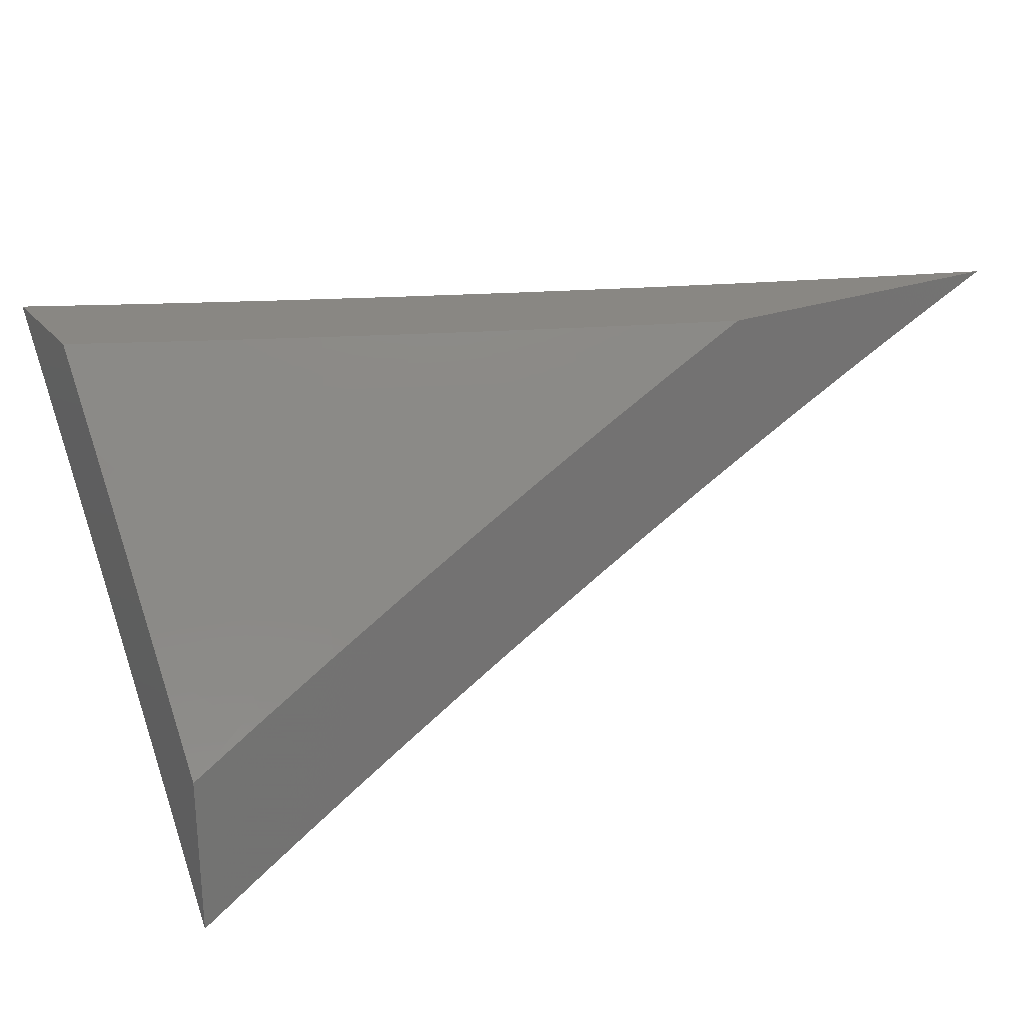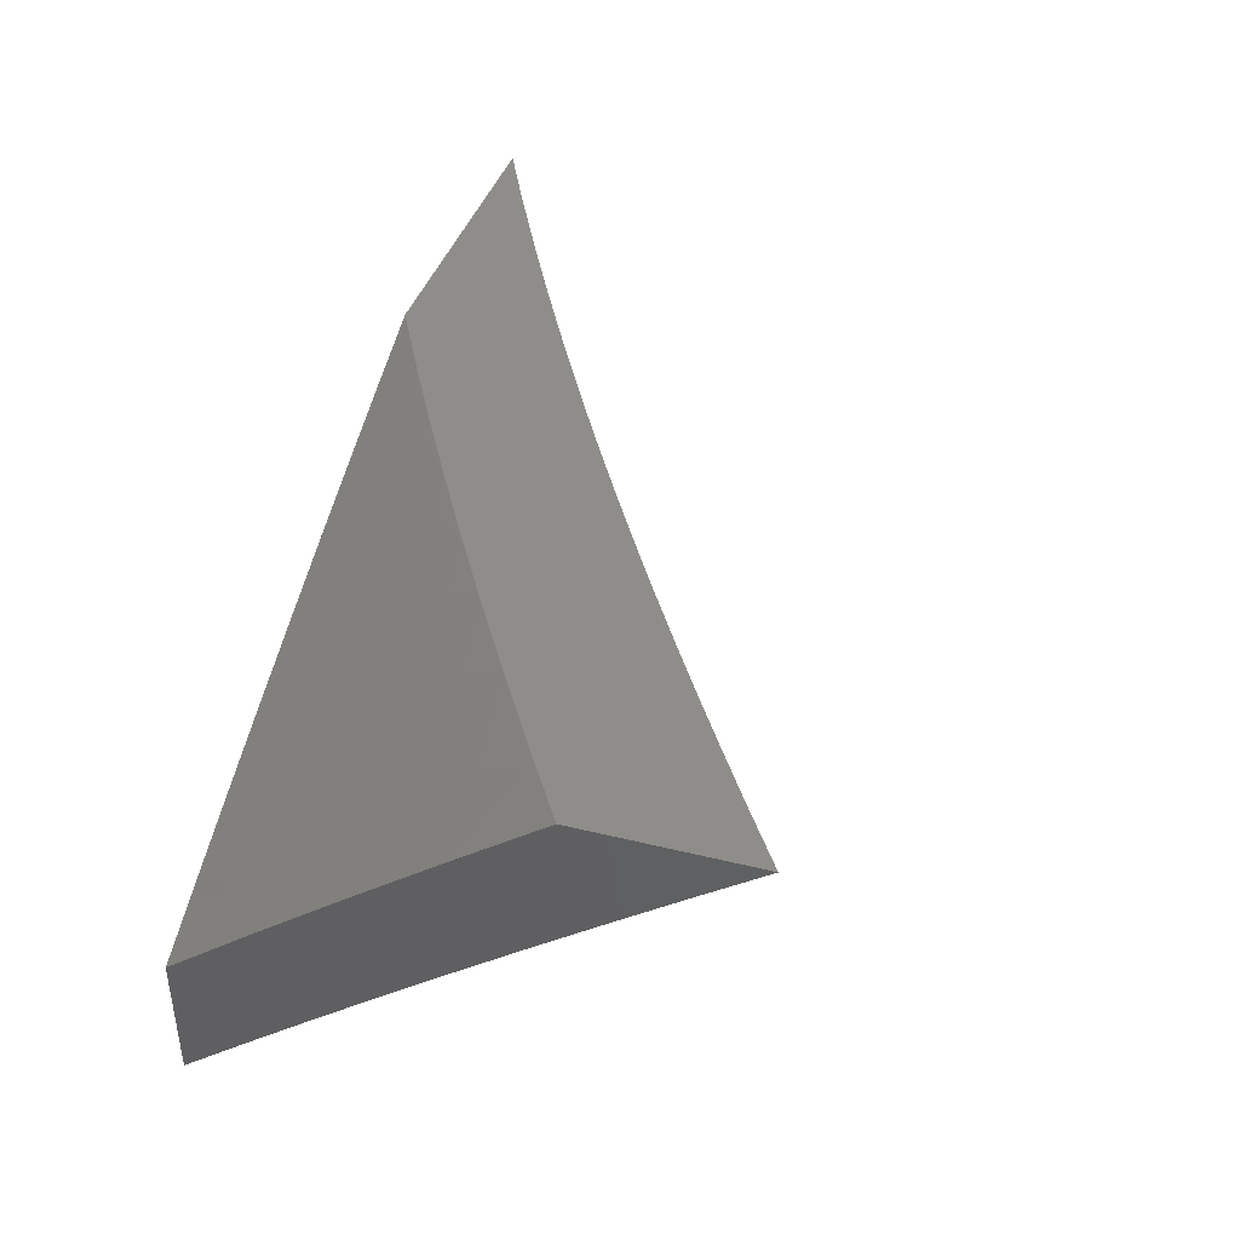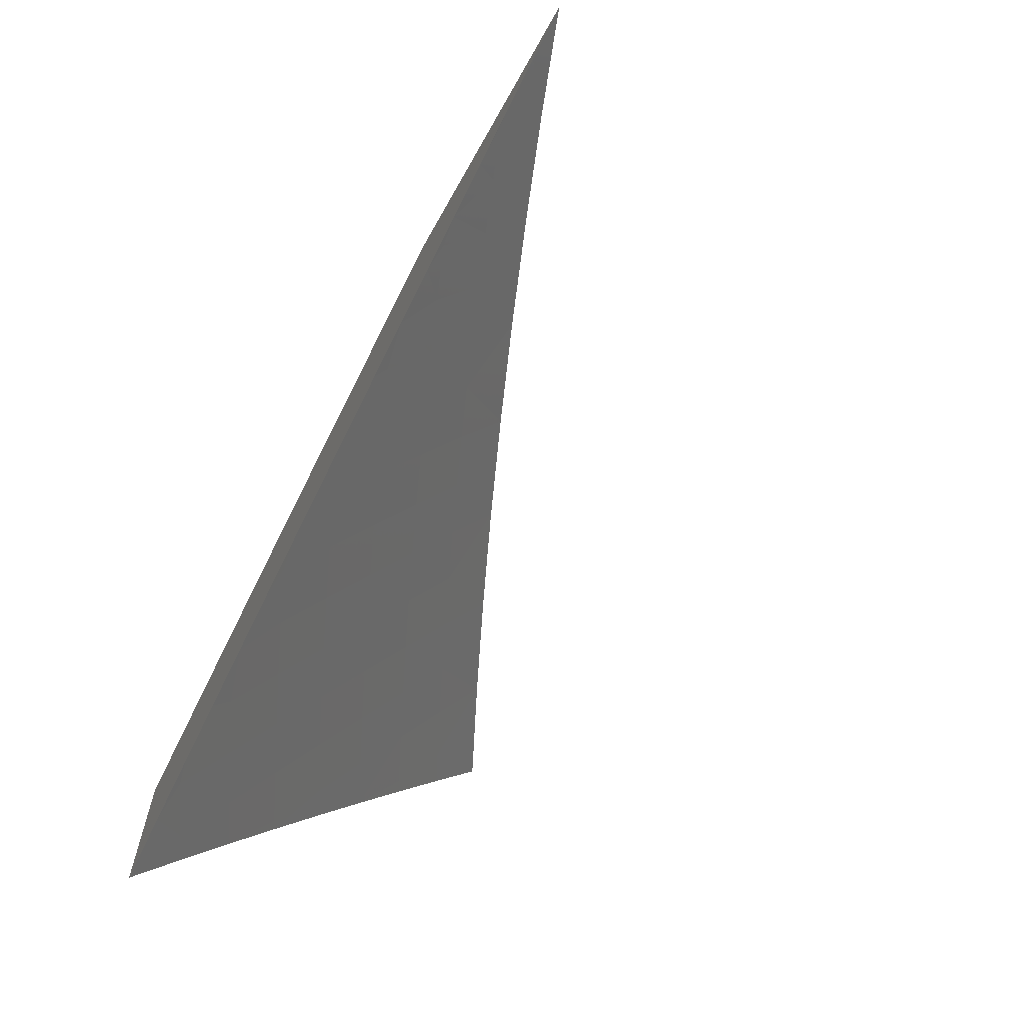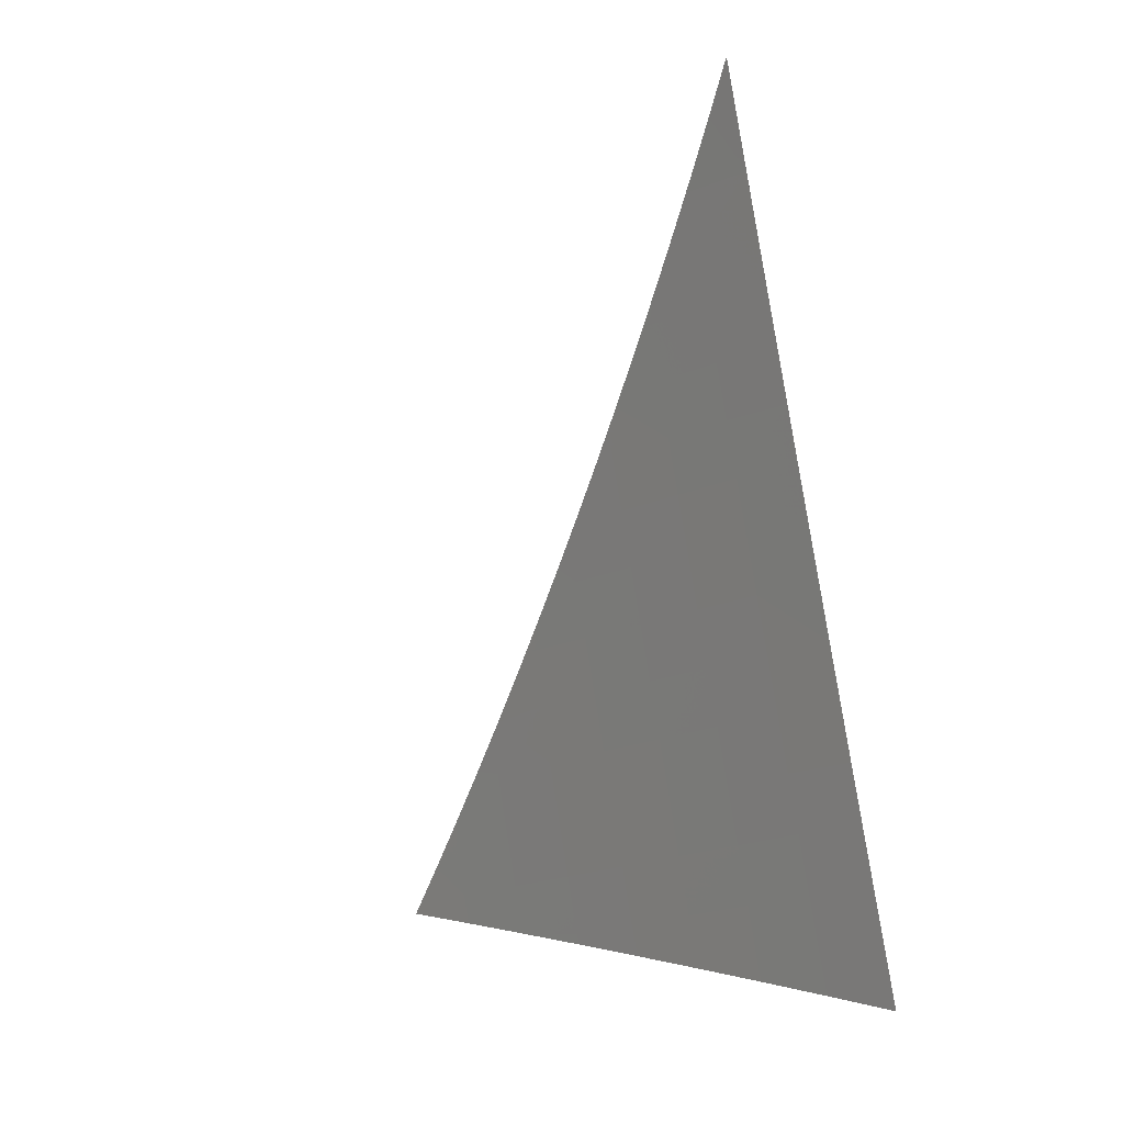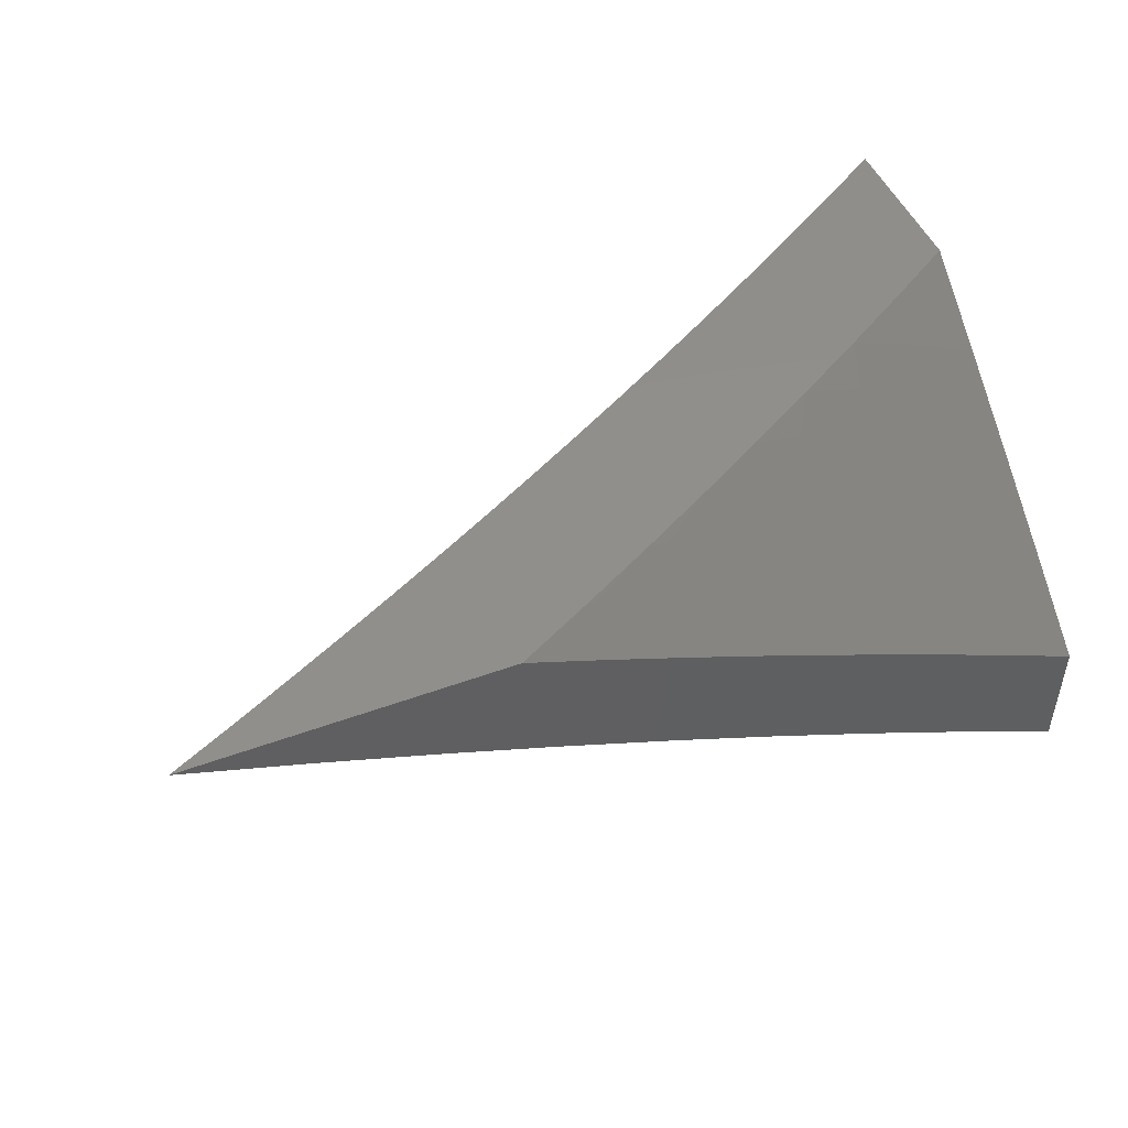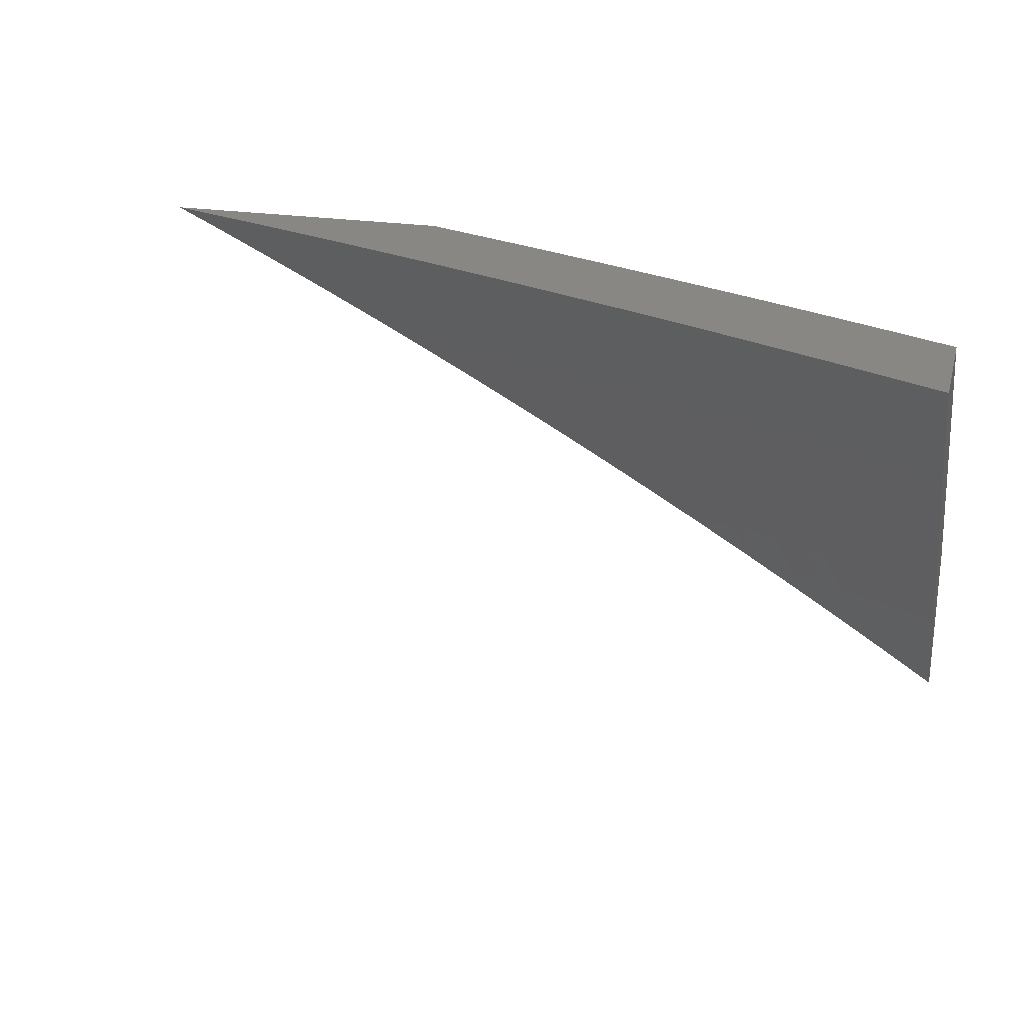
<metadata>
{"format":"stl","ext":"stl","renderer":"f3d","projection":"perspective","resolution":1024,"background":"white","views":[{"elev":25.0,"azim":149.9,"up":"+Z"},{"elev":40.2,"azim":106.9,"up":"+Y"},{"elev":-65.0,"azim":-119.5,"up":"+Z"},{"elev":-73.3,"azim":-80.0,"up":"+Y"},{"elev":48.3,"azim":-22.3,"up":"+Y"},{"elev":24.3,"azim":14.6,"up":"+Z"}]}
</metadata>
<code>
# stl→obj: 132 verts, 260 faces
v 4 7.66 6.938
v 4 7.61 7
v 3.966 7.677 6.938
v 3.89 7.664 7
v 3.91 7.705 6.938
v 3.854 7.732 6.938
v 3.874 7.772 6.876
v 3.818 7.798 6.876
v 3.837 7.838 6.814
v 3.781 7.864 6.814
v 3.8 7.904 6.751
v 3.743 7.93 6.751
v 3.761 7.97 6.688
v 3.704 7.995 6.688
v 3.727 8 6.668
v 3.672 8 6.7
v 3.685 7.956 6.751
v 3.628 7.981 6.751
v 3.667 7.916 6.814
v 3.61 7.941 6.814
v 3.648 7.875 6.876
v 3.592 7.9 6.876
v 3.629 7.835 6.938
v 3.573 7.859 6.938
v 3.556 7.817 7
v 3.516 7.884 6.938
v 3.444 7.865 7
v 3.46 7.908 6.938
v 3.403 7.931 6.938
v 3.421 7.972 6.876
v 3.364 7.995 6.876
v 3.39 8 6.856
v 3.333 8 6.886
v 3.346 7.954 6.938
v 3.289 7.977 6.938
v 3.33 7.912 7
v 3.216 7.957 7
v 3.78 7.717 7
v 3.798 7.758 6.938
v 3.761 7.824 6.876
v 3.724 7.89 6.814
v 3.742 7.784 6.938
v 3.668 7.768 7
v 3.686 7.809 6.938
v 3.102 8 7
v 3.16 8 6.972
v 3.218 8 6.944
v 3.232 7.999 6.938
v 3.275 8 6.915
v 3.447 8 6.826
v 3.478 7.949 6.876
v 3.496 7.989 6.814
v 3.503 8 6.795
v 3.553 7.965 6.814
v 3.56 8 6.764
v 3.616 8 6.732
v 3.782 8 6.634
v 3.819 7.943 6.688
v 3.857 7.878 6.751
v 3.894 7.811 6.814
v 3.93 7.745 6.876
v 3.837 7.982 6.624
v 3.837 8 6.601
v 3.892 8 6.567
v 3.946 8 6.532
v 3.914 7.994 6.561
v 3.895 7.956 6.624
v 3.876 7.917 6.688
v 3.971 7.967 6.561
v 4 8 6.497
v 4 7.953 6.561
v 3.952 7.929 6.624
v 4 7.905 6.625
v 3.933 7.89 6.688
v 3.99 7.863 6.688
v 3.97 7.824 6.751
v 4 7.857 6.688
v 4 7.809 6.751
v 3.95 7.784 6.814
v 4 7.76 6.814
v 3.986 7.717 6.876
v 4 7.71 6.876
v 3.913 7.851 6.751
v 3.705 7.85 6.876
v 3.535 7.925 6.876
v 3.41 8 7
v 3.484 7.969 7
v 3.485 8 6.96
v 3.496 7.997 6.958
v 3.56 8 6.92
v 3.571 7.966 6.958
v 3.583 7.993 6.916
v 3.658 7.961 6.916
v 3.635 8 6.878
v 3.67 7.988 6.873
v 3.709 8 6.836
v 3.745 7.955 6.873
v 3.758 7.982 6.831
v 3.833 7.948 6.831
v 3.782 8 6.793
v 3.846 7.975 6.788
v 3.855 8 6.749
v 3.921 7.94 6.788
v 3.934 7.967 6.745
v 4 7.935 6.746
v 3.946 7.993 6.702
v 4 8 6.659
v 3.928 8 6.705
v 3.559 7.938 7
v 3.645 7.933 6.958
v 3.633 7.905 7
v 3.719 7.901 6.958
v 3.707 7.872 7
v 3.793 7.867 6.958
v 3.781 7.839 7
v 3.868 7.832 6.958
v 3.854 7.805 7
v 3.941 7.797 6.958
v 3.927 7.77 7
v 4 7.734 7
v 4 7.802 6.916
v 3.955 7.824 6.916
v 3.881 7.859 6.916
v 3.807 7.894 6.916
v 3.732 7.928 6.916
v 3.968 7.851 6.873
v 4 7.869 6.831
v 3.982 7.878 6.831
v 3.995 7.905 6.788
v 3.907 7.913 6.831
v 3.82 7.921 6.873
v 3.894 7.887 6.873
f 1 2 3
f 3 2 4
f 3 4 5
f 5 4 6
f 5 6 7
f 7 6 8
f 7 8 9
f 9 8 10
f 9 10 11
f 11 10 12
f 11 12 13
f 13 12 14
f 13 14 15
f 15 14 16
f 16 14 17
f 16 17 18
f 18 17 19
f 18 19 20
f 20 19 21
f 20 21 22
f 22 21 23
f 22 23 24
f 24 23 25
f 24 25 26
f 26 25 27
f 26 27 28
f 28 27 29
f 28 29 30
f 30 29 31
f 30 31 32
f 32 31 33
f 33 31 34
f 33 34 35
f 35 34 36
f 35 36 37
f 4 38 6
f 6 38 39
f 6 39 8
f 8 39 40
f 8 40 10
f 10 40 41
f 10 41 12
f 12 41 17
f 12 17 14
f 39 38 42
f 42 38 43
f 42 43 44
f 44 43 23
f 44 23 21
f 43 25 23
f 27 36 29
f 29 36 34
f 29 34 31
f 45 46 37
f 37 46 47
f 37 47 48
f 48 47 49
f 48 49 35
f 35 49 33
f 32 50 30
f 30 50 51
f 30 51 28
f 28 51 26
f 51 50 52
f 52 50 53
f 52 53 54
f 54 53 55
f 54 55 20
f 20 55 18
f 55 56 18
f 18 56 16
f 15 57 13
f 13 57 58
f 13 58 11
f 11 58 59
f 11 59 9
f 9 59 60
f 9 60 7
f 7 60 61
f 7 61 5
f 5 61 3
f 58 57 62
f 62 57 63
f 62 63 64
f 65 66 64
f 64 66 67
f 64 67 62
f 62 67 68
f 62 68 58
f 58 68 59
f 66 65 69
f 69 65 70
f 69 70 71
f 69 71 72
f 72 71 73
f 72 73 74
f 74 73 75
f 74 75 76
f 76 75 77
f 76 77 78
f 73 77 75
f 76 78 79
f 79 78 80
f 79 80 61
f 61 80 81
f 61 81 3
f 3 81 82
f 3 82 1
f 80 82 81
f 61 60 79
f 79 60 83
f 79 83 76
f 76 83 74
f 83 60 59
f 74 83 68
f 68 83 59
f 72 74 67
f 67 74 68
f 69 72 66
f 66 72 67
f 44 84 42
f 42 84 40
f 42 40 39
f 40 84 41
f 41 84 19
f 41 19 17
f 19 84 21
f 21 84 44
f 54 20 22
f 22 24 85
f 85 24 26
f 85 26 51
f 51 52 85
f 85 52 54
f 85 54 22
f 48 35 37
f 86 87 88
f 88 87 89
f 88 89 90
f 90 89 91
f 90 91 92
f 92 91 93
f 92 93 94
f 94 93 95
f 94 95 96
f 96 95 97
f 96 97 98
f 98 97 99
f 98 99 100
f 100 99 101
f 100 101 102
f 102 101 103
f 102 103 104
f 104 103 105
f 104 105 106
f 106 105 107
f 106 107 108
f 89 87 91
f 91 87 109
f 91 109 110
f 110 109 111
f 110 111 112
f 112 111 113
f 112 113 114
f 114 113 115
f 114 115 116
f 116 115 117
f 116 117 118
f 118 117 119
f 118 119 120
f 120 121 118
f 118 121 122
f 118 122 116
f 116 122 123
f 116 123 114
f 114 123 124
f 114 124 112
f 112 124 125
f 112 125 110
f 110 125 93
f 110 93 91
f 122 121 126
f 126 121 127
f 126 127 128
f 128 127 129
f 128 129 130
f 130 129 103
f 130 103 99
f 99 103 101
f 127 105 129
f 129 105 103
f 106 108 104
f 104 108 102
f 100 96 98
f 94 90 92
f 97 95 93
f 97 93 125
f 97 125 131
f 131 125 124
f 131 124 132
f 132 124 123
f 132 123 126
f 126 123 122
f 130 99 131
f 131 99 97
f 130 131 132
f 128 130 132
f 128 132 126
f 70 65 107
f 107 65 64
f 107 64 63
f 107 63 108
f 108 63 57
f 108 57 15
f 108 15 102
f 102 15 16
f 102 16 100
f 100 16 56
f 100 56 96
f 96 56 55
f 96 55 94
f 94 55 53
f 94 53 50
f 94 50 90
f 90 50 32
f 90 32 88
f 88 32 33
f 88 33 86
f 86 33 49
f 86 49 47
f 47 46 86
f 86 46 45
f 45 37 86
f 86 37 36
f 86 36 87
f 87 36 109
f 109 36 27
f 109 27 111
f 111 27 25
f 111 25 113
f 113 25 115
f 115 25 43
f 115 43 117
f 117 43 38
f 117 38 119
f 119 38 120
f 120 38 4
f 120 4 2
f 2 1 120
f 120 1 82
f 120 82 121
f 121 82 80
f 121 80 127
f 127 80 78
f 127 78 77
f 127 77 105
f 105 77 73
f 105 73 107
f 107 73 71
f 107 71 70

</code>
